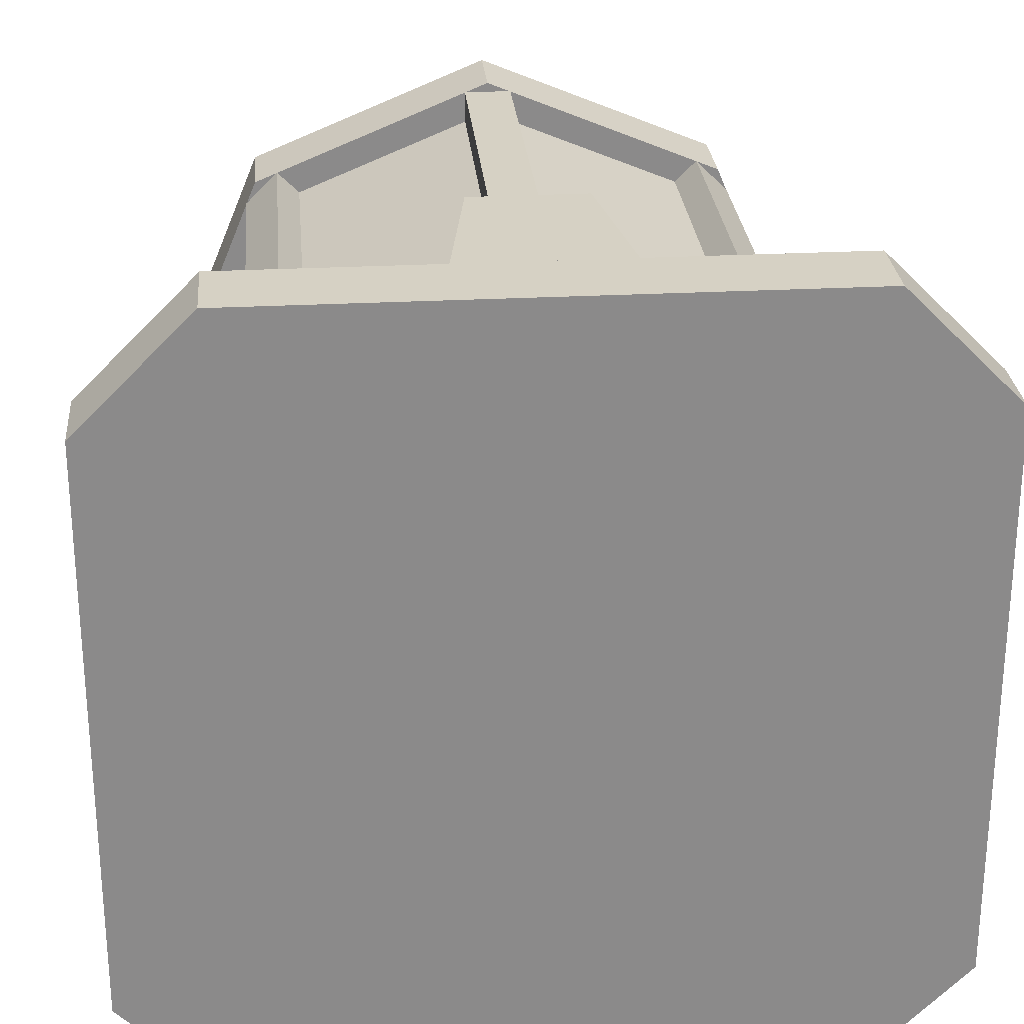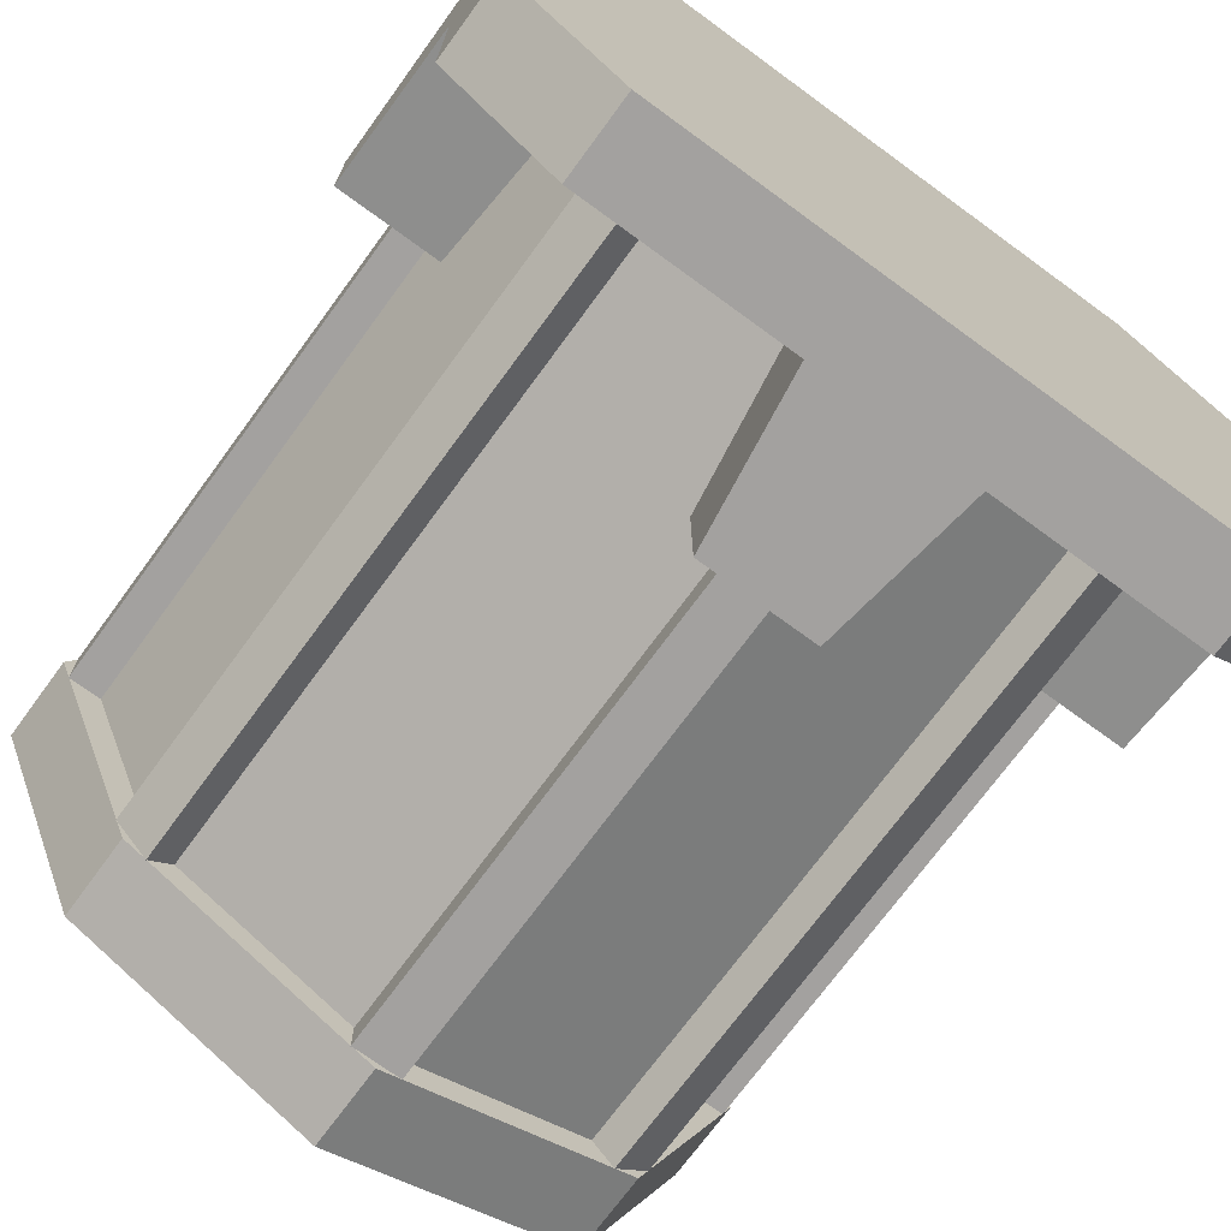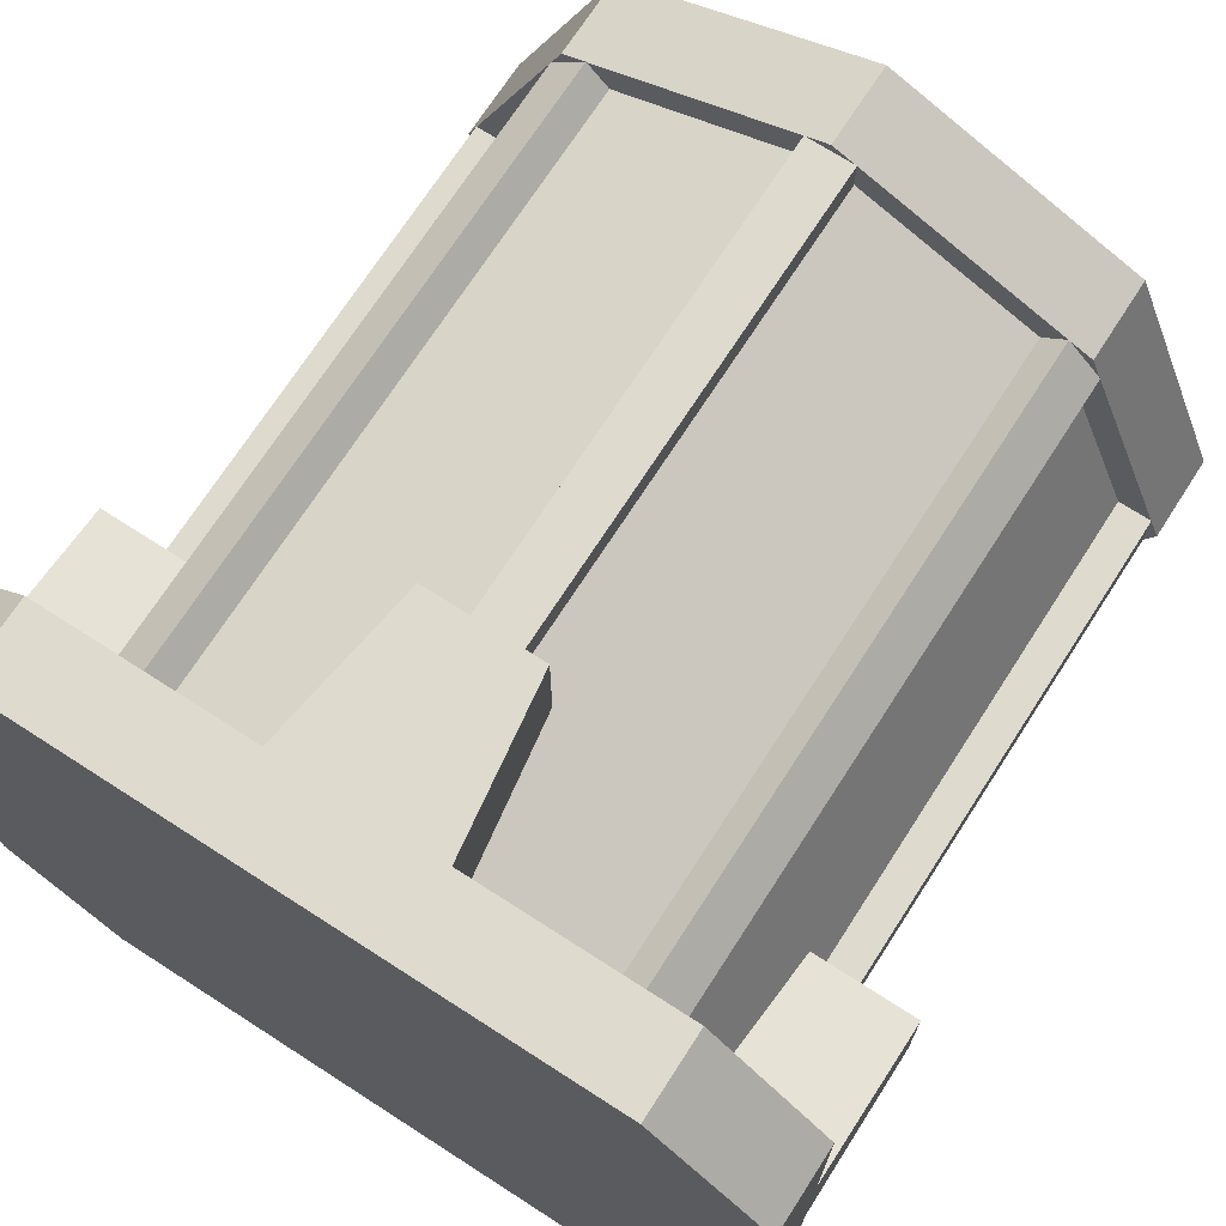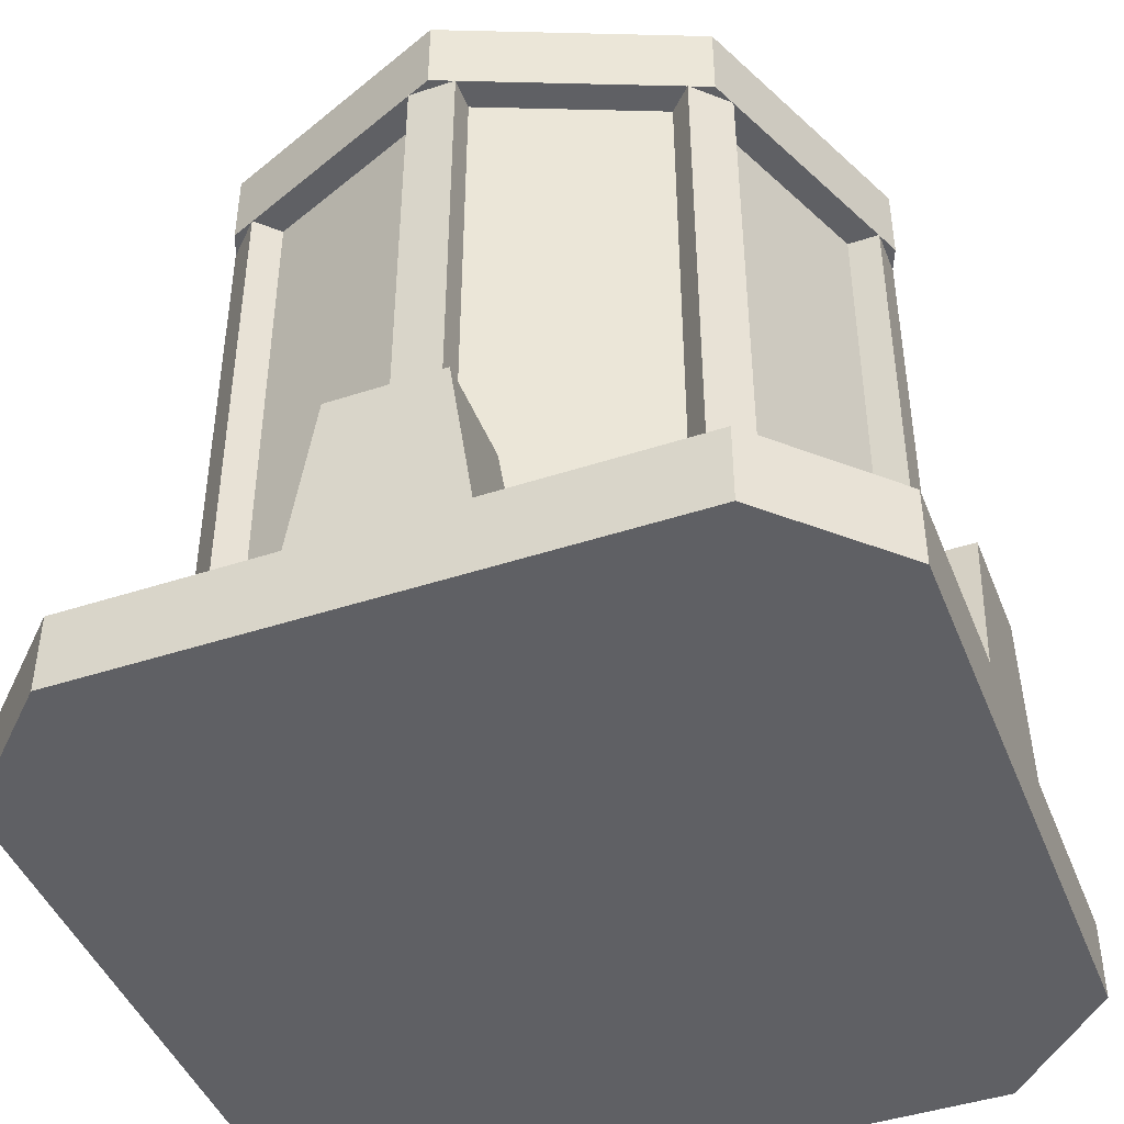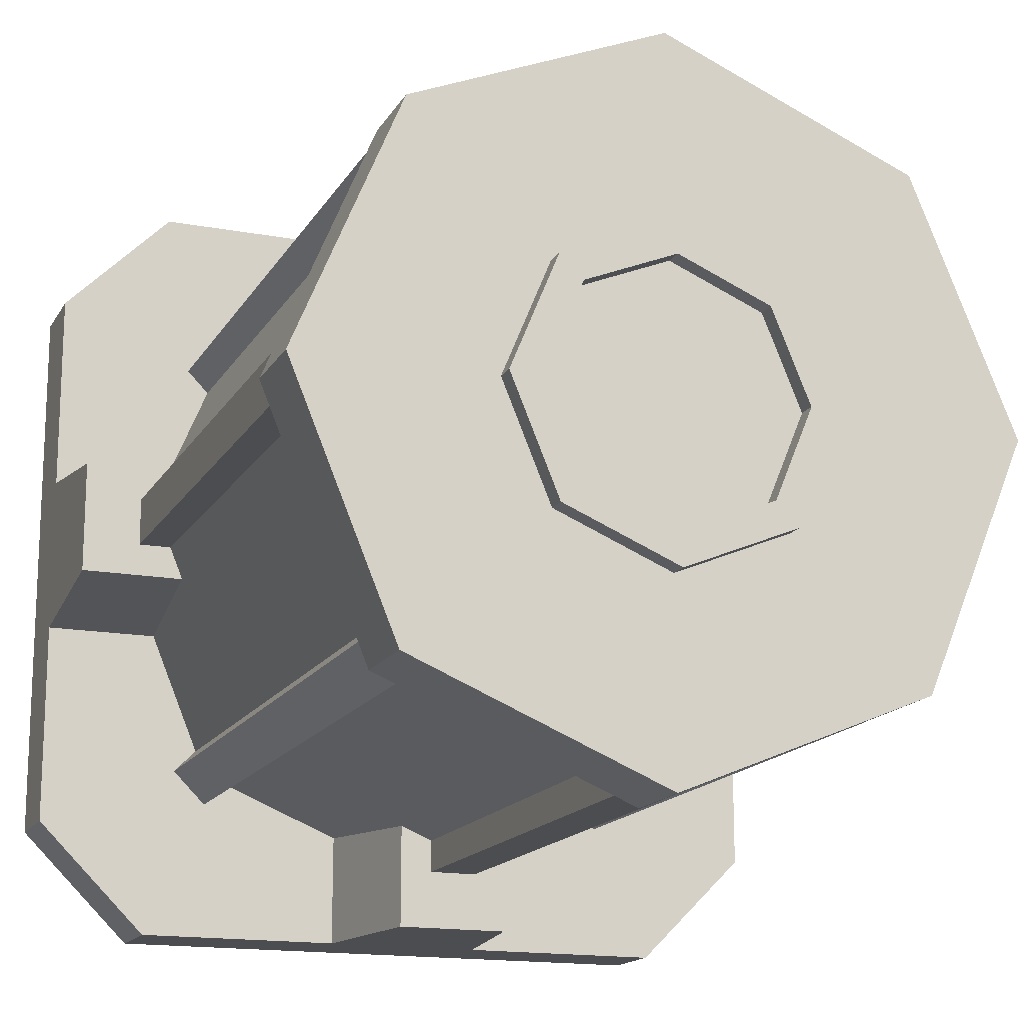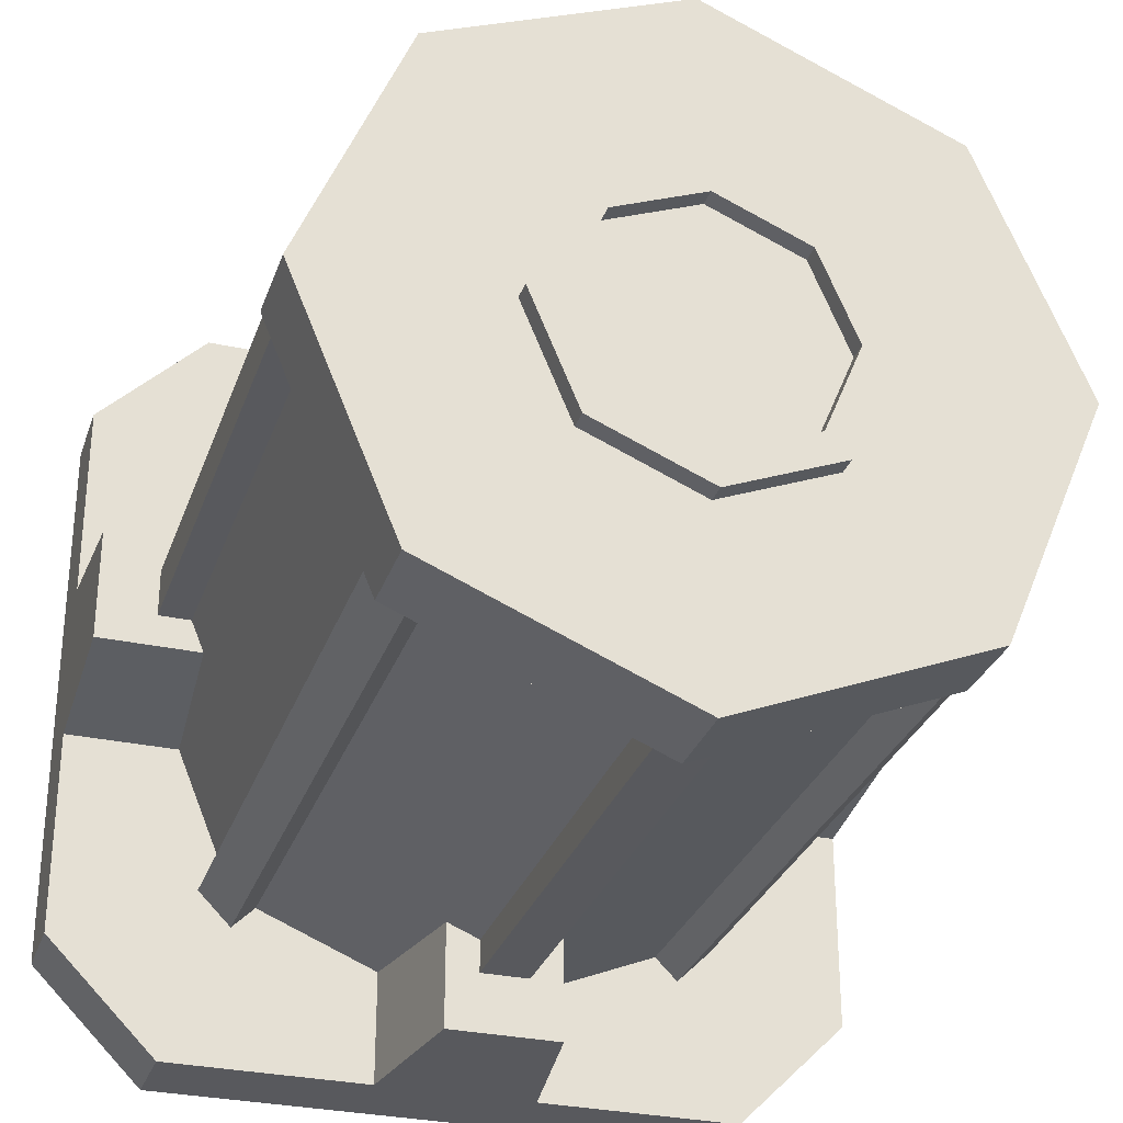
<metadata>
{"format":"obj","ext":"obj","renderer":"f3d","projection":"perspective","resolution":1024,"background":"white","views":[{"elev":26.7,"azim":-4.8,"up":"+Z"},{"elev":-72.3,"azim":-36.2,"up":"+Z"},{"elev":71.3,"azim":32.8,"up":"+Z"},{"elev":-44.8,"azim":-159.1,"up":"+Y"},{"elev":-16.1,"azim":159.0,"up":"+Z"},{"elev":-30.1,"azim":162.4,"up":"+Z"}]}
</metadata>
<code>
o Cube.003_Cube.006
v -1 1 5
v -0.7056 3 5
v -1 1 -5
v -0.7056 3 -5
v 1 1 5
v 0.7056 3 5
v 1 1 -5
v 0.7056 3 -5
v 5 1 1
v 5 3 0.7056
v -5 1 1
v -5 3 0.7056
v 5 1 -1
v 5 3 -0.7056
v -5 1 -1
v -5 3 -0.7056
v -1 1 1
v -1 1 -1
v -1 1 -0.2
v -0.7056 3 0.09956
v -0.7056 3 0.7056
v -0.7056 3 -0.7056
v 1 1 0.2
v 1 1 1
v 1 1 -1
v 0.7056 3 -0.7056
v 0.7056 3 -0.09956
v 0.7056 3 0.7056
f 4 7 3
f 6 1 5
f 12 15 11
f 14 9 13
f 17 2 21
f 4 18 22
f 25 8 26
f 6 24 28
f 7 18 3
f 1 24 5
f 25 19 18
f 17 23 24
f 8 22 26
f 2 28 21
f 27 22 20
f 20 28 27
f 24 10 28
f 12 17 21
f 18 16 22
f 14 25 26
f 15 18 19
f 9 24 23
f 12 21 20
f 14 26 27
f 4 8 7
f 6 2 1
f 12 16 15
f 14 10 9
f 17 1 2
f 4 3 18
f 25 7 8
f 6 5 24
f 7 25 18
f 1 17 24
f 25 23 19
f 17 19 23
f 8 4 22
f 2 6 28
f 27 26 22
f 20 21 28
f 24 9 10
f 12 11 17
f 18 15 16
f 14 13 25
f 17 11 19
f 11 15 19
f 25 13 23
f 13 9 23
f 20 22 16
f 16 12 20
f 27 28 10
f 10 14 27
o Cylinder.003
v -0 10.03 -1.6
v -0 9.65 -1.6
v 1.131 10.03 -1.131
v 1.131 9.65 -1.131
v 1.6 10.03 -0
v 1.6 9.65 -0
v 1.131 10.03 1.131
v 1.131 9.65 1.131
v 0 10.03 1.6
v 0 9.65 1.6
v -1.131 10.03 1.131
v -1.131 9.65 1.131
v -1.6 10.03 0
v -1.6 9.65 0
v -1.131 10.03 -1.131
v -1.131 9.65 -1.131
f 30 29 31
f 32 31 33
f 34 33 35
f 36 35 37
f 38 37 39
f 40 39 41
f 34 42 30
f 42 41 43
f 44 43 29
f 43 35 31
f 30 31 32
f 32 33 34
f 34 35 36
f 36 37 38
f 38 39 40
f 40 41 42
f 34 30 32
f 30 42 44
f 42 38 40
f 38 42 36
f 36 42 34
f 42 43 44
f 44 29 30
f 43 31 29
f 31 35 33
f 35 39 37
f 39 35 41
f 41 35 43
o Cylinder.002
v 0 8.99 -4.4
v 0 10.01 -4.4
v 3.111 8.99 -3.111
v 3.111 10.01 -3.111
v 4.4 8.99 0
v 4.4 10.01 0
v 3.111 8.99 3.111
v 3.111 10.01 3.111
v -0 8.99 4.4
v -0 10.01 4.4
v -3.111 8.99 3.111
v -3.111 10.01 3.111
v -4.4 8.99 0
v -4.4 10.01 0
v -3.111 8.99 -3.111
v -3.111 10.01 -3.111
f 46 47 45
f 48 49 47
f 50 51 49
f 52 53 51
f 54 55 53
f 56 57 55
f 50 46 58
f 58 59 57
f 60 45 59
f 59 47 51
f 46 48 47
f 48 50 49
f 50 52 51
f 52 54 53
f 54 56 55
f 56 58 57
f 50 48 46
f 46 60 58
f 58 56 54
f 54 52 58
f 52 50 58
f 58 60 59
f 60 46 45
f 59 45 47
f 47 49 51
f 51 53 55
f 55 57 51
f 57 59 51
o Cylinder.001
v -0 10.26 -2
v -0 9.92 -2
v 1.414 10.26 -1.414
v 1.414 9.92 -1.414
v 2 10.26 -0
v 2 9.92 -0
v 1.414 10.26 1.414
v 1.414 9.92 1.414
v 0 10.26 2
v 0 9.92 2
v -1.414 10.26 1.414
v -1.414 9.92 1.414
v -2 10.26 0
v -2 9.92 0
v -1.414 10.26 -1.414
v -1.414 9.92 -1.414
v -0 10.26 -1.6
v -0 9.92 -1.6
v 1.131 10.26 -1.131
v 1.131 9.92 -1.131
v 1.6 10.26 -0
v 1.6 9.92 -0
v 1.131 10.26 1.131
v 1.131 9.92 1.131
v -0 10.26 1.6
v -0 9.92 1.6
v -1.131 10.26 1.131
v -1.131 9.92 1.131
v -1.6 10.26 0
v -1.6 9.92 0
v -1.131 10.26 -1.131
v -1.131 9.92 -1.131
f 62 61 63
f 64 63 65
f 66 65 67
f 68 67 69
f 70 69 71
f 72 71 73
f 74 73 75
f 76 75 61
f 80 79 77
f 81 79 80
f 83 81 82
f 83 84 86
f 87 85 86
f 87 88 90
f 89 90 92
f 78 77 91
f 76 90 74
f 66 82 80
f 65 81 83
f 71 89 73
f 62 63 64
f 64 65 66
f 66 67 68
f 68 69 70
f 70 71 72
f 72 73 74
f 74 75 76
f 76 61 62
f 80 77 78
f 81 80 82
f 83 82 84
f 83 86 85
f 87 86 88
f 87 90 89
f 89 92 91
f 78 91 92
f 78 64 80
f 70 84 68
f 70 86 84
f 78 62 64
f 92 62 78
f 72 86 70
f 72 88 86
f 92 76 62
f 72 90 88
f 90 76 92
f 74 90 72
f 82 68 84
f 66 80 64
f 82 66 68
f 81 63 79
f 65 83 67
f 81 65 63
f 83 69 67
f 61 79 63
f 61 77 79
f 85 69 83
f 87 69 85
f 75 91 61
f 61 91 77
f 87 71 69
f 75 73 91
f 91 73 89
f 89 71 87
o Cube.002_Cube.004
v -4.28 1 0.3
v -4.28 9 0.3
v -4.28 1 -0.3
v -4.28 9 -0.3
v 4.28 1 0.3
v 4.28 9 0.3
v 4.28 1 -0.3
v 4.28 9 -0.3
v 0.3 1 4.28
v 0.3 9 4.28
v -0.3 1 4.28
v -0.3 9 4.28
v 0.3 1 -4.28
v 0.3 9 -4.28
v -0.3 1 -4.28
v -0.3 9 -4.28
v -0.3 9 -0.3
v 0.3 9 0.3
v -3.239 1 -2.814
v -3.239 9 -2.814
v -2.814 1 -3.239
v -2.814 9 -3.239
v 2.814 1 3.239
v 2.814 9 3.239
v 3.239 1 2.814
v 3.239 9 2.814
v -2.814 1 3.239
v -2.814 9 3.239
v -3.239 1 2.814
v -3.239 9 2.814
v 3.239 1 -2.814
v 3.239 9 -2.814
v 2.814 1 -3.239
v 2.814 9 -3.239
v 0.1973 1 -0.227
v 0.4243 1 -0
v 0 1 -0.4243
v -0 1 0.4243
v -0.4243 1 0
v -0.1973 1 0.227
v -0.3 9 -0.1243
v 0.3 9 -0.7243
v -0.3 9 -0.3
v -0.7243 1 -0.3
v 0.3 9 0.1243
v -0.3 9 0.7243
v -0.7243 9 -0.3
v 0.7243 9 -0.3
v 0.7243 1 -0.3
v 0 1 -0.4243
v -0.3 1 -0.7243
v 0.7243 1 0.3
v 0.3 9 0.3
v -0.3 9 -0.7243
v 0.7243 9 0.3
v 0.4243 1 -0
v -0.7243 9 0.3
v -0.7243 1 0.3
v 0.3 1 0.7243
v -0 1 0.4243
v 0.3 9 0.7243
v -0.4243 1 0
v -0.3 9 -0.1243
v 0.3 9 0.1243
v -0.3 1 0.7243
v 0.3 1 -0.7243
f 94 95 93
f 100 97 99
f 102 103 101
f 108 105 107
f 104 106 108
f 112 113 111
f 118 115 117
f 120 121 119
f 126 123 125
f 117 130 128
f 111 129 131
f 127 131 129
f 132 128 130
f 123 128 127
f 121 131 132
f 139 95 96
f 100 141 140
f 110 145 147
f 93 149 94
f 99 97 144
f 93 95 136
f 109 94 149
f 110 100 140
f 133 108 146
f 137 102 153
f 158 143 105
f 151 103 157
f 122 138 133
f 124 134 137
f 113 146 143
f 144 118 117
f 115 153 151
f 136 139 111
f 114 112 139
f 116 118 147
f 121 122 150
f 158 126 125
f 123 124 141
f 157 120 119
f 94 96 95
f 100 98 97
f 102 104 103
f 108 106 105
f 104 102 106
f 112 114 113
f 118 116 115
f 120 122 121
f 126 124 123
f 117 115 130
f 111 113 129
f 127 132 131
f 132 127 128
f 129 125 127
f 125 123 127
f 130 119 132
f 119 121 132
f 139 136 95
f 96 109 139
f 109 135 139
f 100 99 141
f 144 97 147
f 97 98 147
f 98 110 147
f 93 150 149
f 144 148 141
f 141 99 144
f 136 154 150
f 150 93 136
f 149 155 109
f 109 96 94
f 140 156 110
f 110 98 100
f 109 155 133
f 138 157 103
f 138 103 104
f 108 107 143
f 146 135 109
f 108 143 146
f 138 104 133
f 104 108 133
f 146 109 133
f 153 145 110
f 110 156 137
f 134 158 105
f 153 110 137
f 134 105 106
f 137 134 106
f 102 101 151
f 102 151 153
f 137 106 102
f 142 143 158
f 143 107 105
f 157 152 151
f 151 101 103
f 122 120 138
f 124 126 134
f 143 142 129
f 113 114 146
f 143 129 113
f 144 147 118
f 117 128 144
f 128 148 144
f 152 130 151
f 130 115 151
f 115 116 153
f 139 112 111
f 111 131 136
f 131 154 136
f 135 146 139
f 146 114 139
f 145 153 147
f 153 116 147
f 154 131 150
f 131 121 150
f 122 133 149
f 133 155 149
f 122 149 150
f 158 134 126
f 125 129 158
f 129 142 158
f 141 148 128
f 124 137 140
f 137 156 140
f 141 128 123
f 124 140 141
f 157 138 120
f 119 130 157
f 130 152 157
o Cylinder
v 0 1 -4
v 0 9 -4
v 2.828 1 -2.828
v 2.828 9 -2.828
v 4 1 0
v 4 9 0
v 2.828 1 2.828
v 2.828 9 2.828
v -0 1 4
v -0 9 4
v -2.828 1 2.828
v -2.828 9 2.828
v -4 1 0
v -4 9 0
v -2.828 1 -2.828
v -2.828 9 -2.828
f 160 161 159
f 162 163 161
f 164 165 163
f 166 167 165
f 168 169 167
f 170 171 169
f 164 160 172
f 172 173 171
f 174 159 173
f 173 161 165
f 160 162 161
f 162 164 163
f 164 166 165
f 166 168 167
f 168 170 169
f 170 172 171
f 164 162 160
f 160 174 172
f 172 170 168
f 168 166 172
f 166 164 172
f 172 174 173
f 174 160 159
f 173 159 161
f 161 163 165
f 165 167 169
f 169 171 165
f 171 173 165
o Cube_Cube.001
v 5 0 -3.586
v 5 1 -3.586
v 3.586 0 -5
v 3.586 1 -5
v 3.586 0 -5
v 3.586 1 -5
v 5 0 -3.586
v 5 1 -3.586
v 3.586 0 5
v 3.586 1 5
v 3.586 0 5
v 3.586 1 5
v 5 0 3.586
v 5 1 3.586
v 5 1 3.586
v 5 0 3.586
v -5 0 3.586
v -5 1 3.586
v -5 0 3.586
v -5 1 3.586
v -3.586 0 5
v -3.586 1 5
v -3.586 0 5
v -3.586 1 5
v -5 0 -3.586
v -5 1 -3.586
v -5 1 -3.586
v -5 0 -3.586
v -3.586 0 -5
v -3.586 1 -5
v -3.586 1 -5
v -3.586 0 -5
f 177 176 175
f 178 179 180
f 175 182 181
f 185 184 183
f 185 188 186
f 188 190 189
f 181 189 190
f 191 194 192
f 193 196 194
f 195 198 196
f 183 198 197
f 201 199 200
f 205 203 206
f 202 205 206
f 180 203 204
f 191 200 199
f 175 185 195
f 196 188 176
f 177 178 176
f 178 177 179
f 175 176 182
f 185 186 184
f 185 187 188
f 188 187 190
f 181 182 189
f 191 193 194
f 193 195 196
f 195 197 198
f 183 184 198
f 201 202 199
f 205 204 203
f 202 201 205
f 180 179 203
f 191 192 200
f 206 203 179
f 206 179 177
f 191 199 202
f 202 206 177
f 175 181 190
f 202 177 175
f 193 191 202
f 183 197 195
f 195 193 202
f 175 190 187
f 185 183 195
f 175 187 185
f 195 202 175
f 201 200 192
f 201 192 194
f 180 204 205
f 205 201 194
f 196 198 184
f 205 194 196
f 178 180 205
f 189 182 176
f 176 178 205
f 196 184 186
f 188 189 176
f 196 186 188
f 176 205 196

</code>
